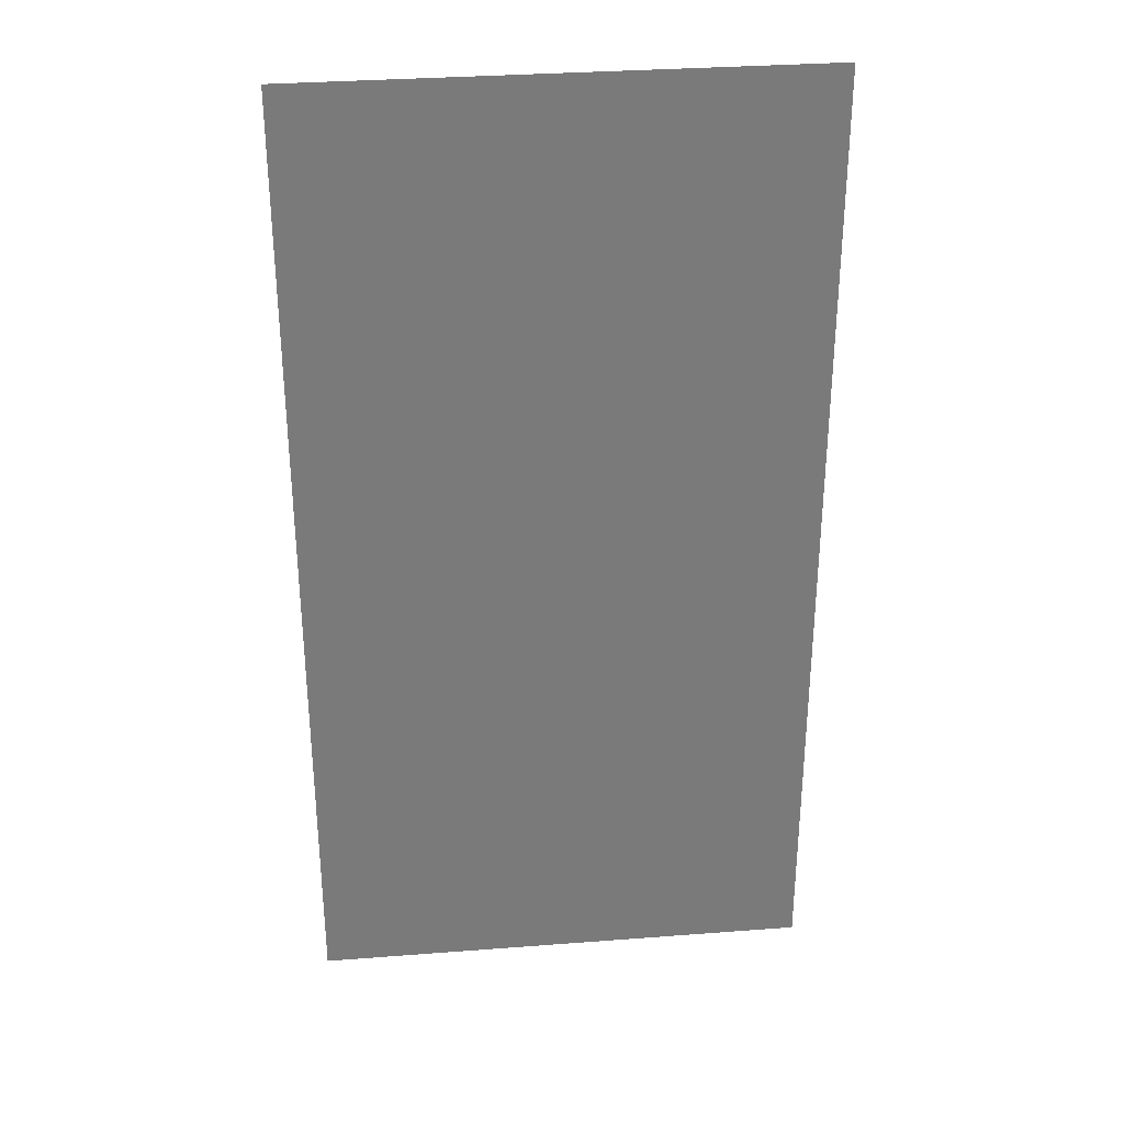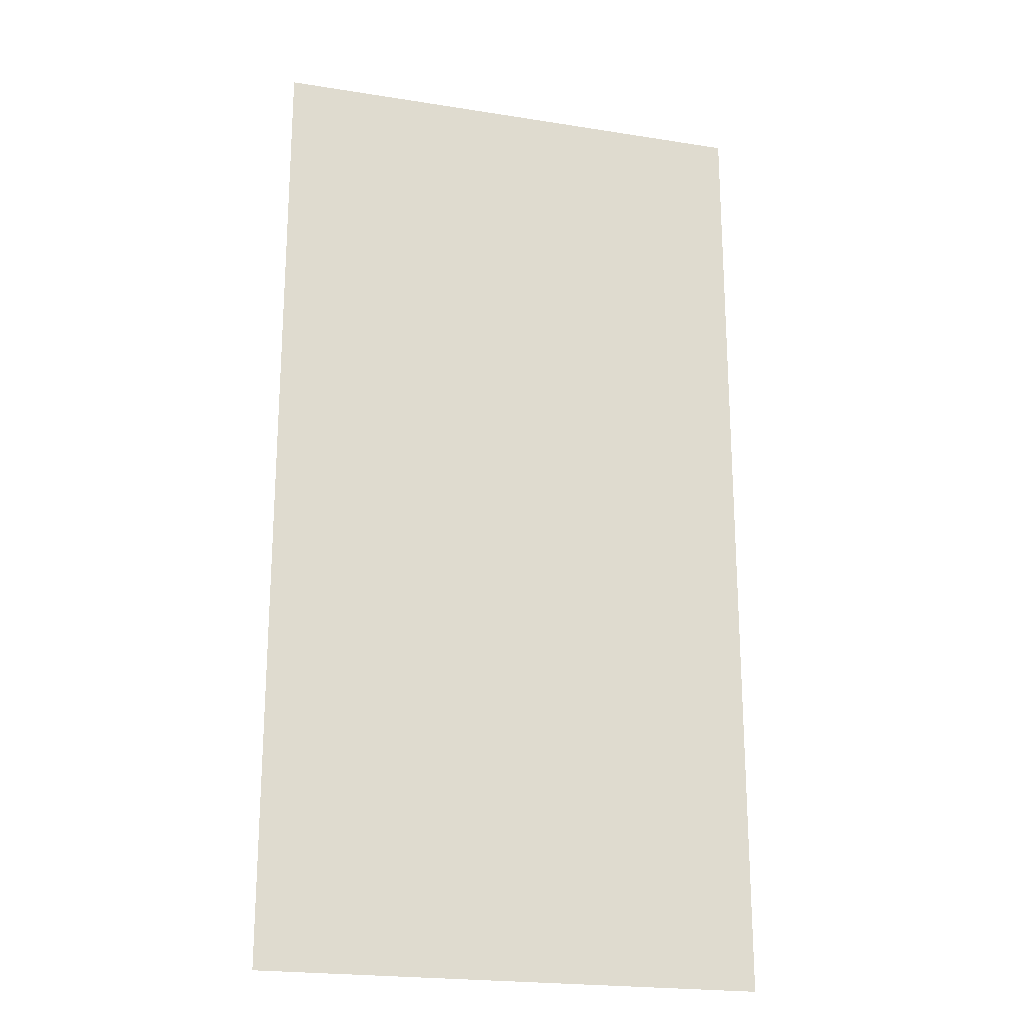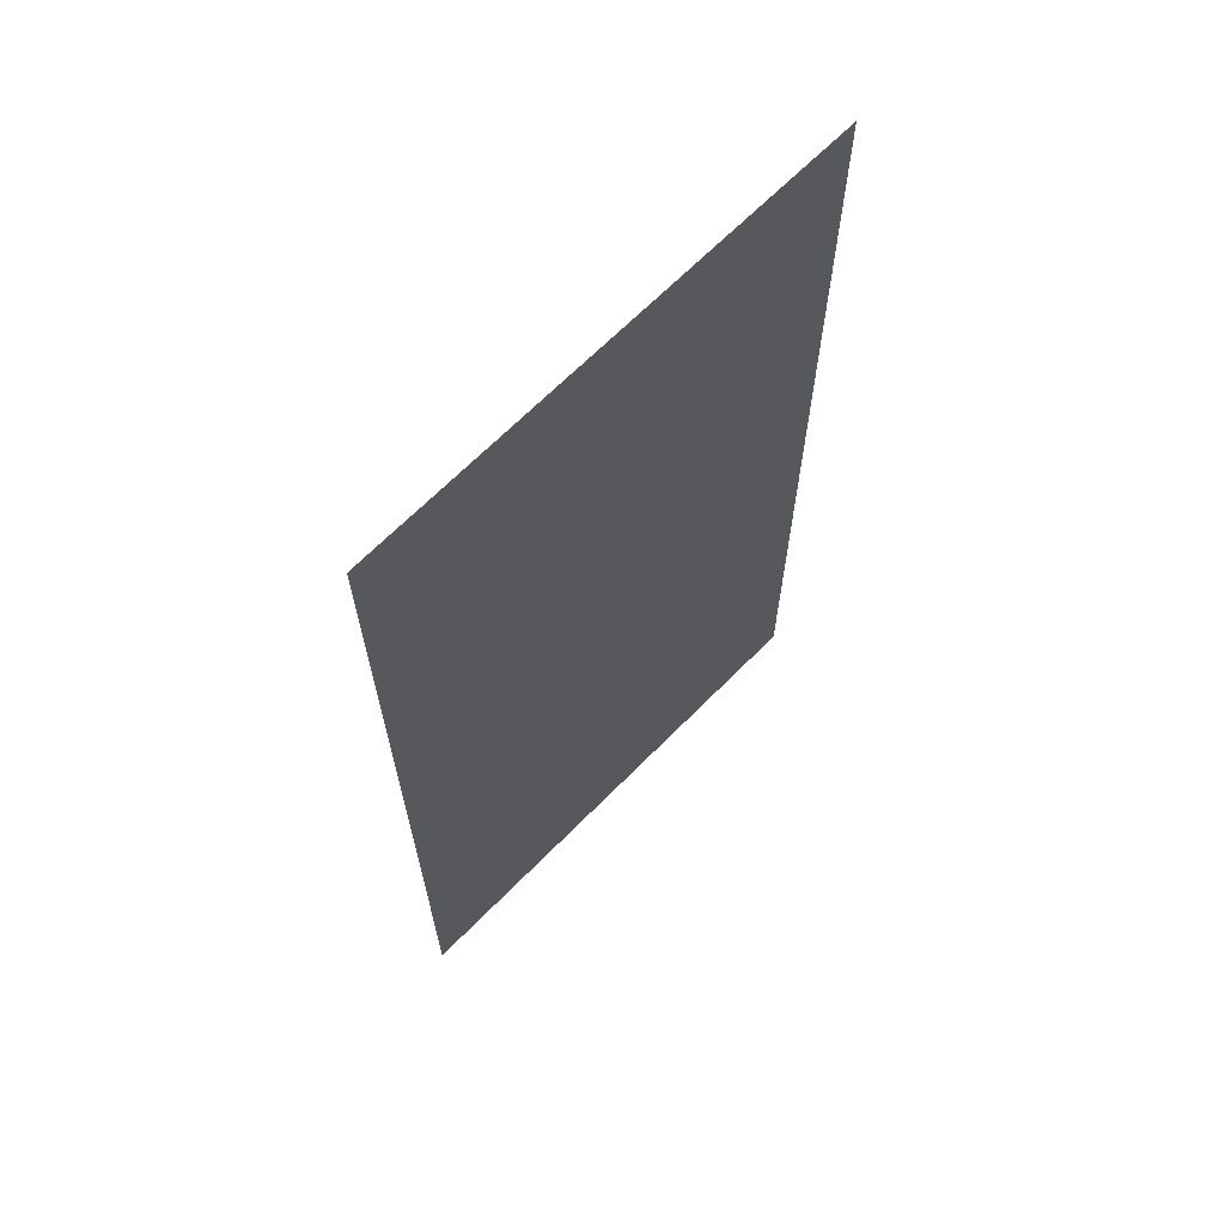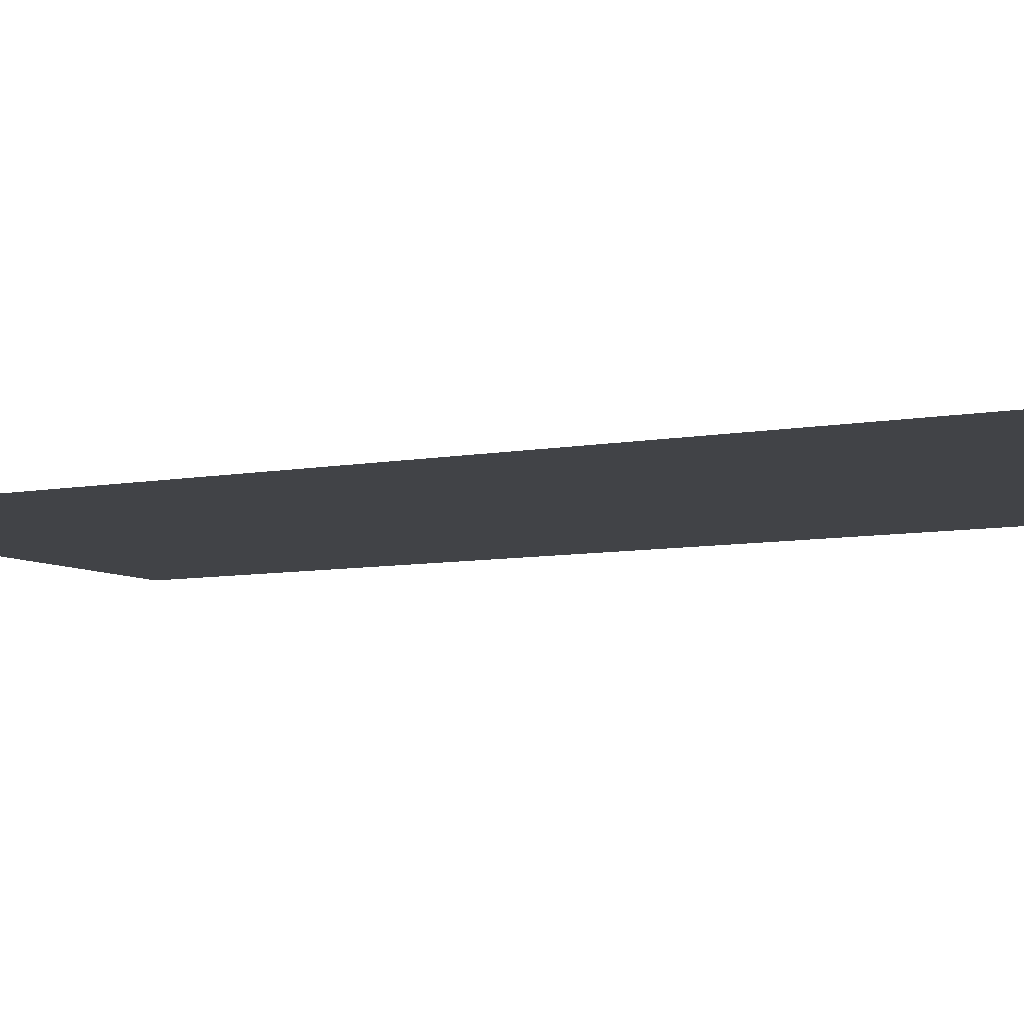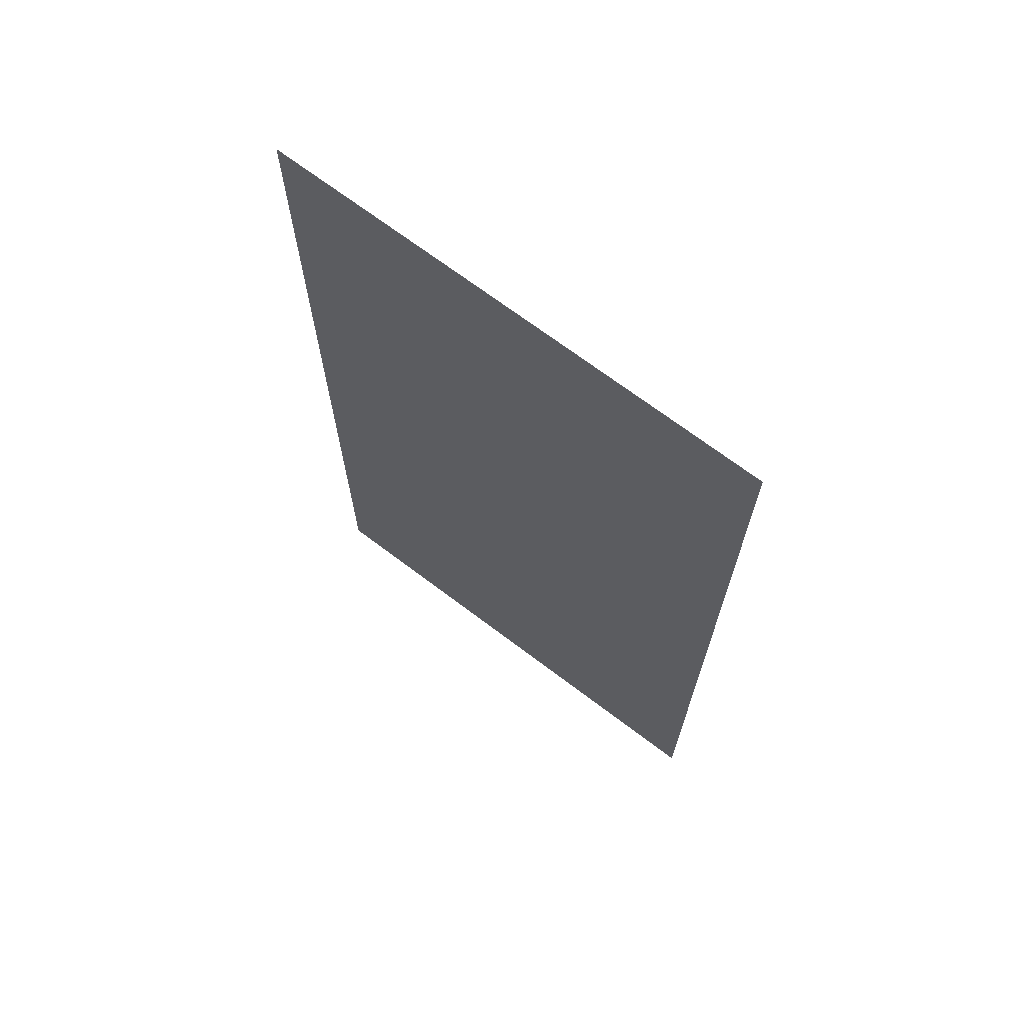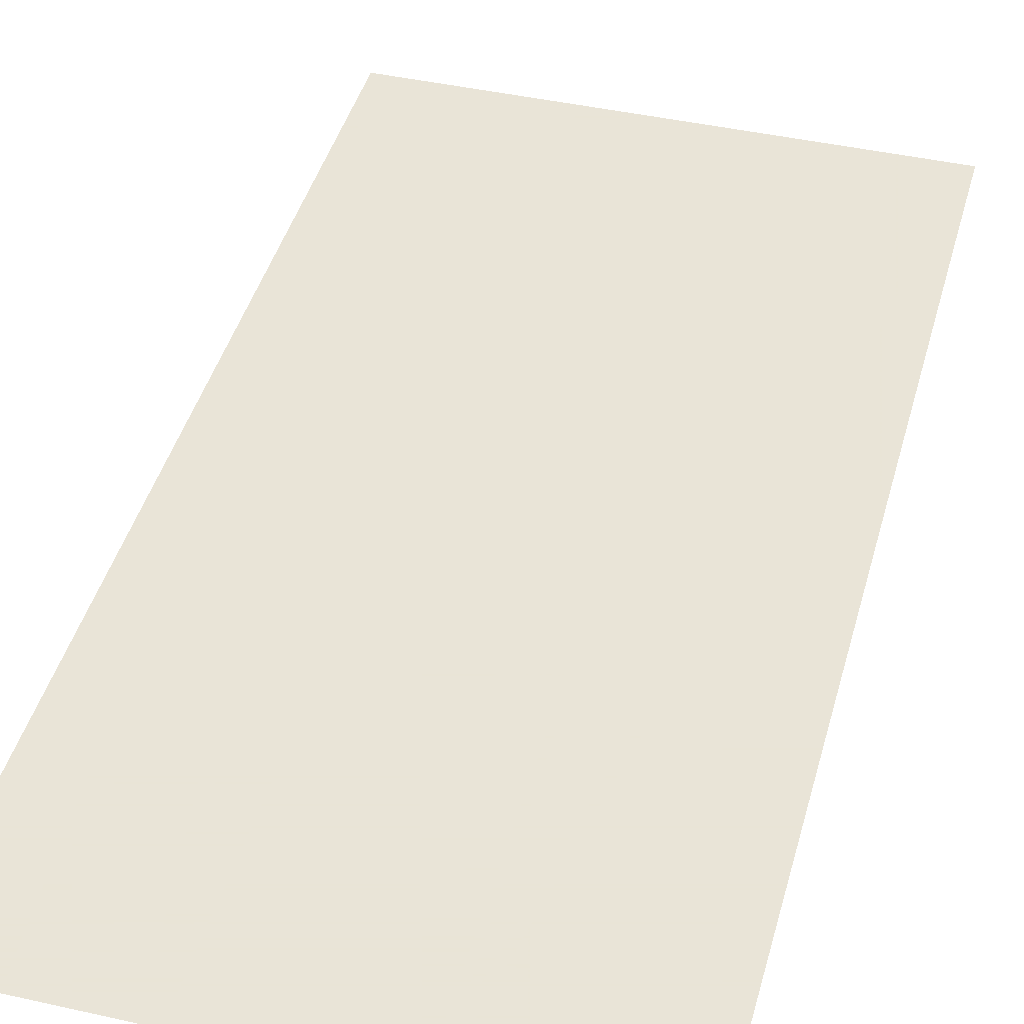
<metadata>
{"format":"obj","ext":"obj","renderer":"f3d","projection":"perspective","resolution":1024,"background":"white","views":[{"elev":32.3,"azim":-6.1,"up":"+Z"},{"elev":-21.7,"azim":164.3,"up":"+Z"},{"elev":66.9,"azim":-45.4,"up":"+Z"},{"elev":-7.3,"azim":-60.8,"up":"+Y"},{"elev":70.0,"azim":37.1,"up":"+Z"},{"elev":42.8,"azim":-165.0,"up":"+Y"}]}
</metadata>
<code>
o Cube.001_Cube.030
v -1.652 0 4.38
v -1.652 0 -2.019
v 1.652 0 4.38
v 1.652 0 -2.019
v 0.5508 0 -2.019
v -0.5508 0 -2.019
v -0.5 0 4.38
v 0.5 0 4.38
f 5 6 8
f 2 1 6
f 1 7 6
f 8 3 5
f 3 4 5
f 7 8 6

</code>
